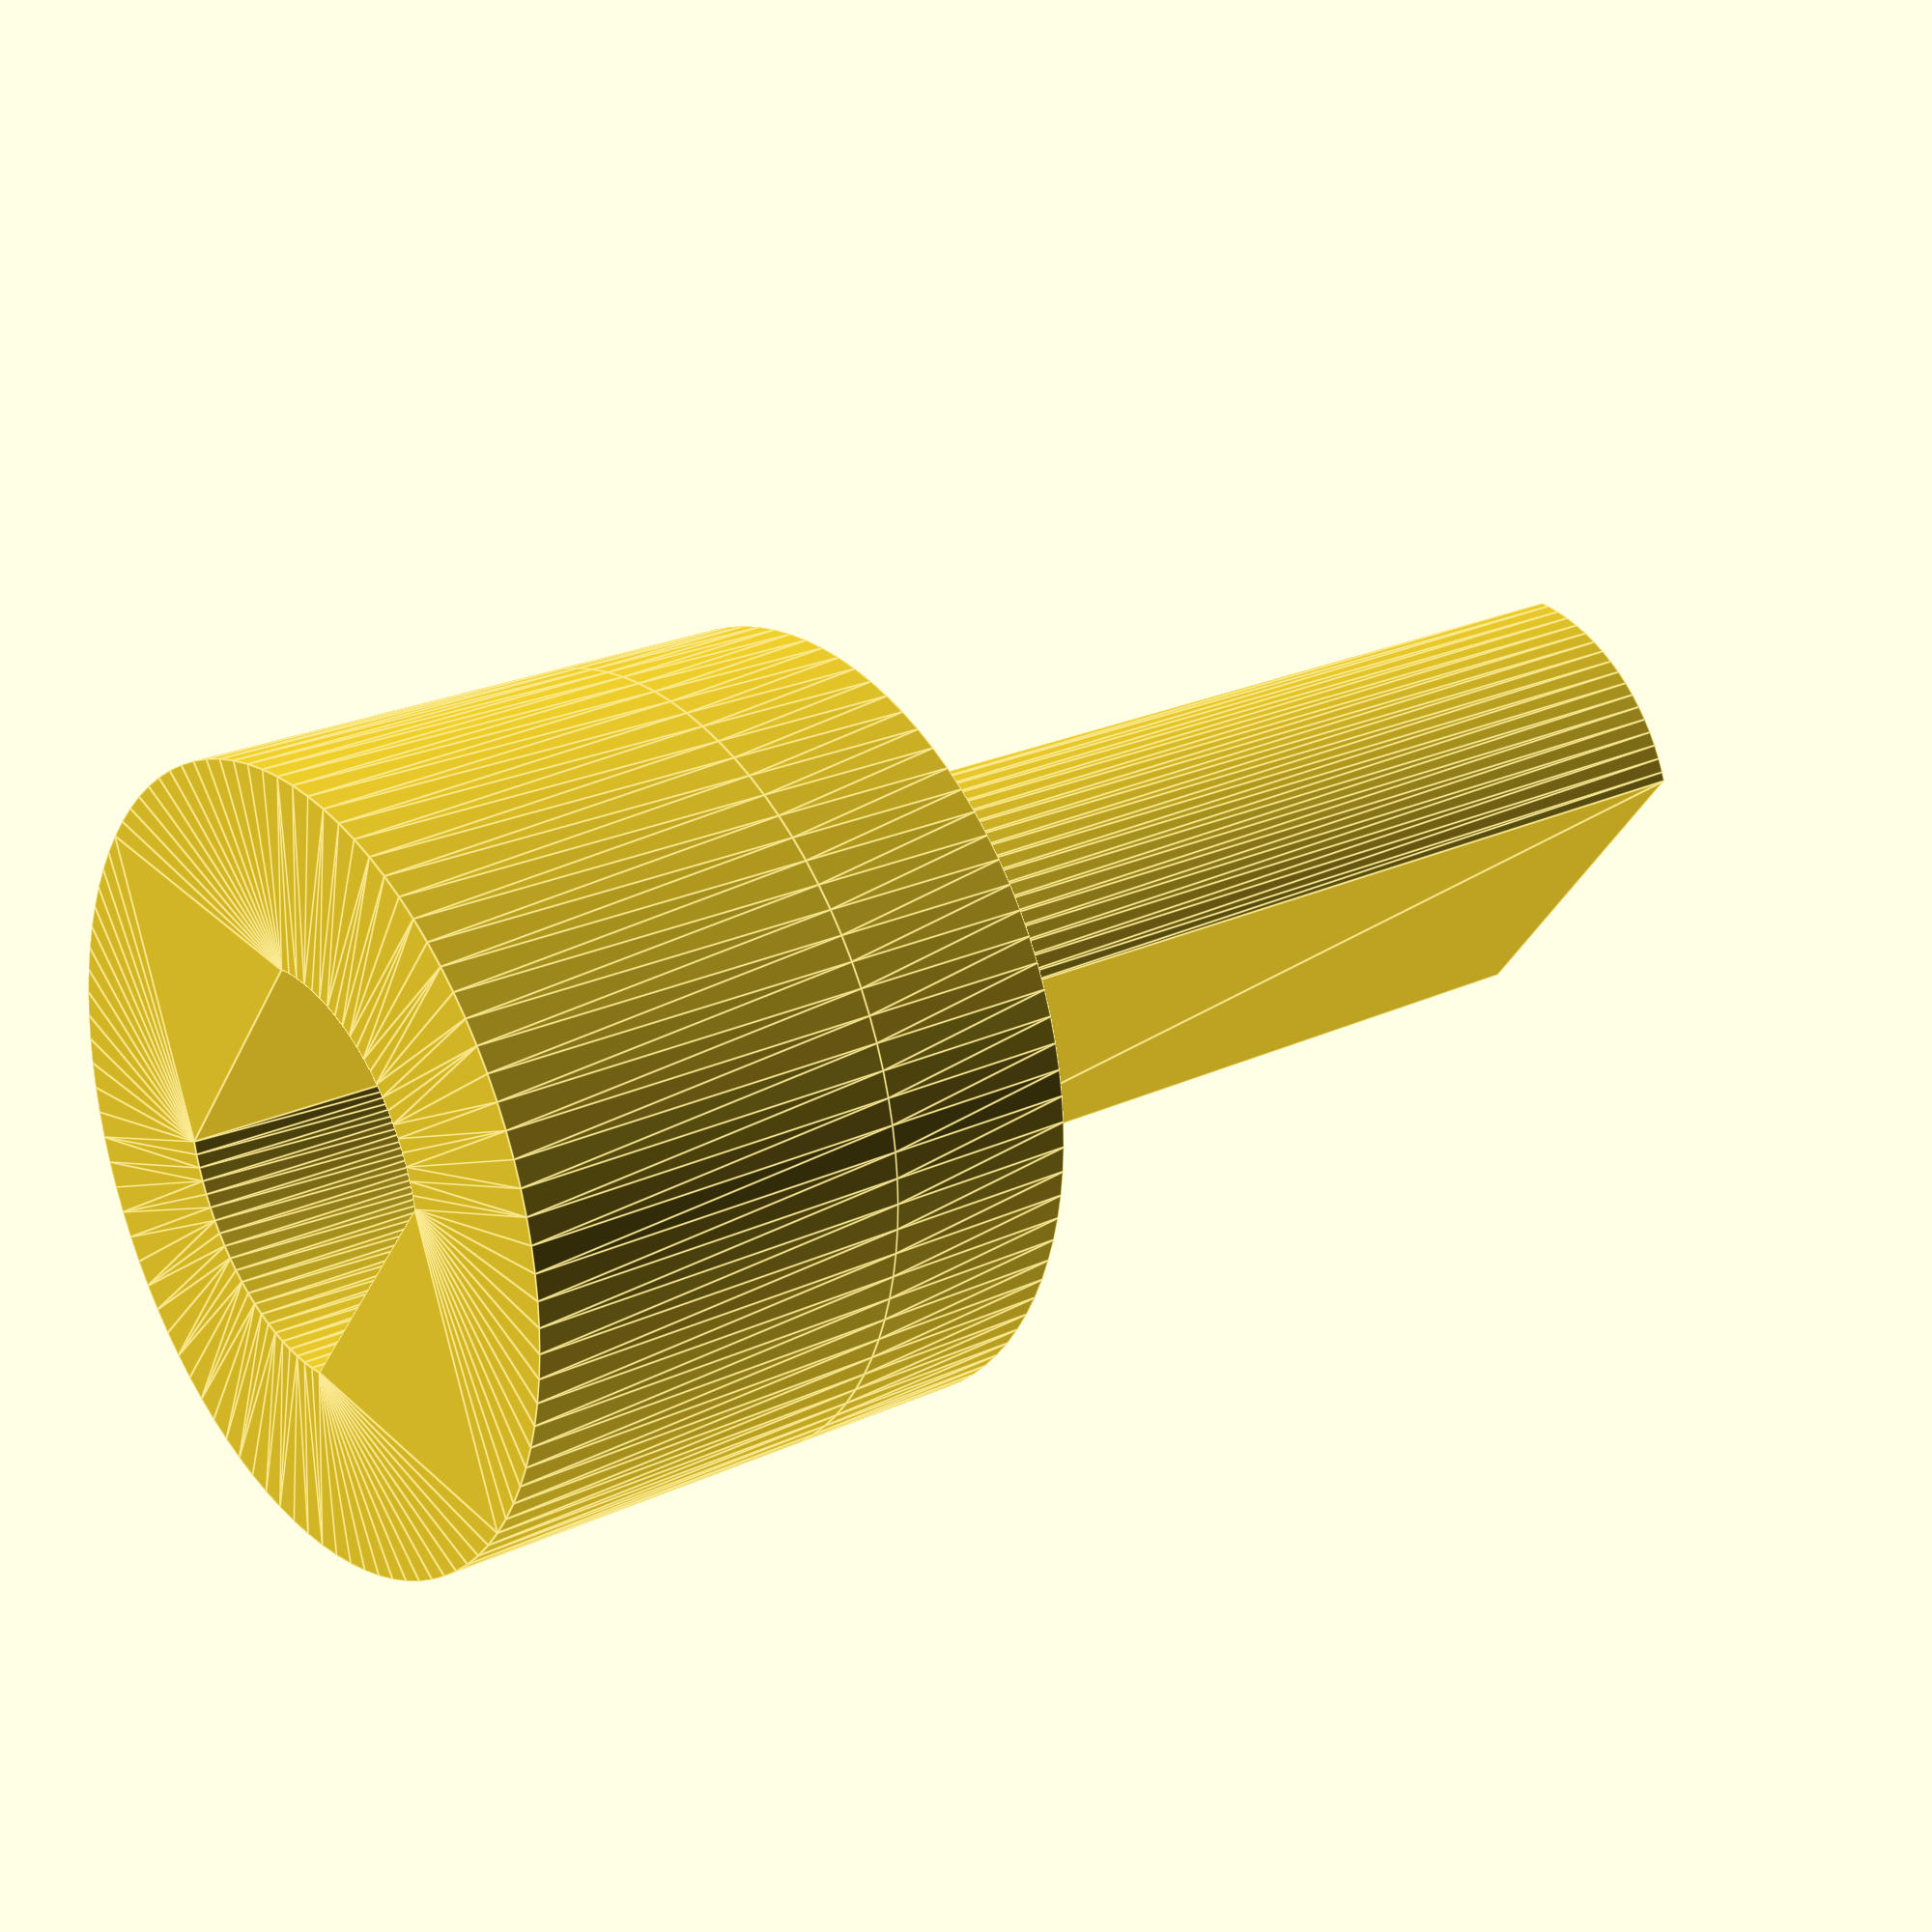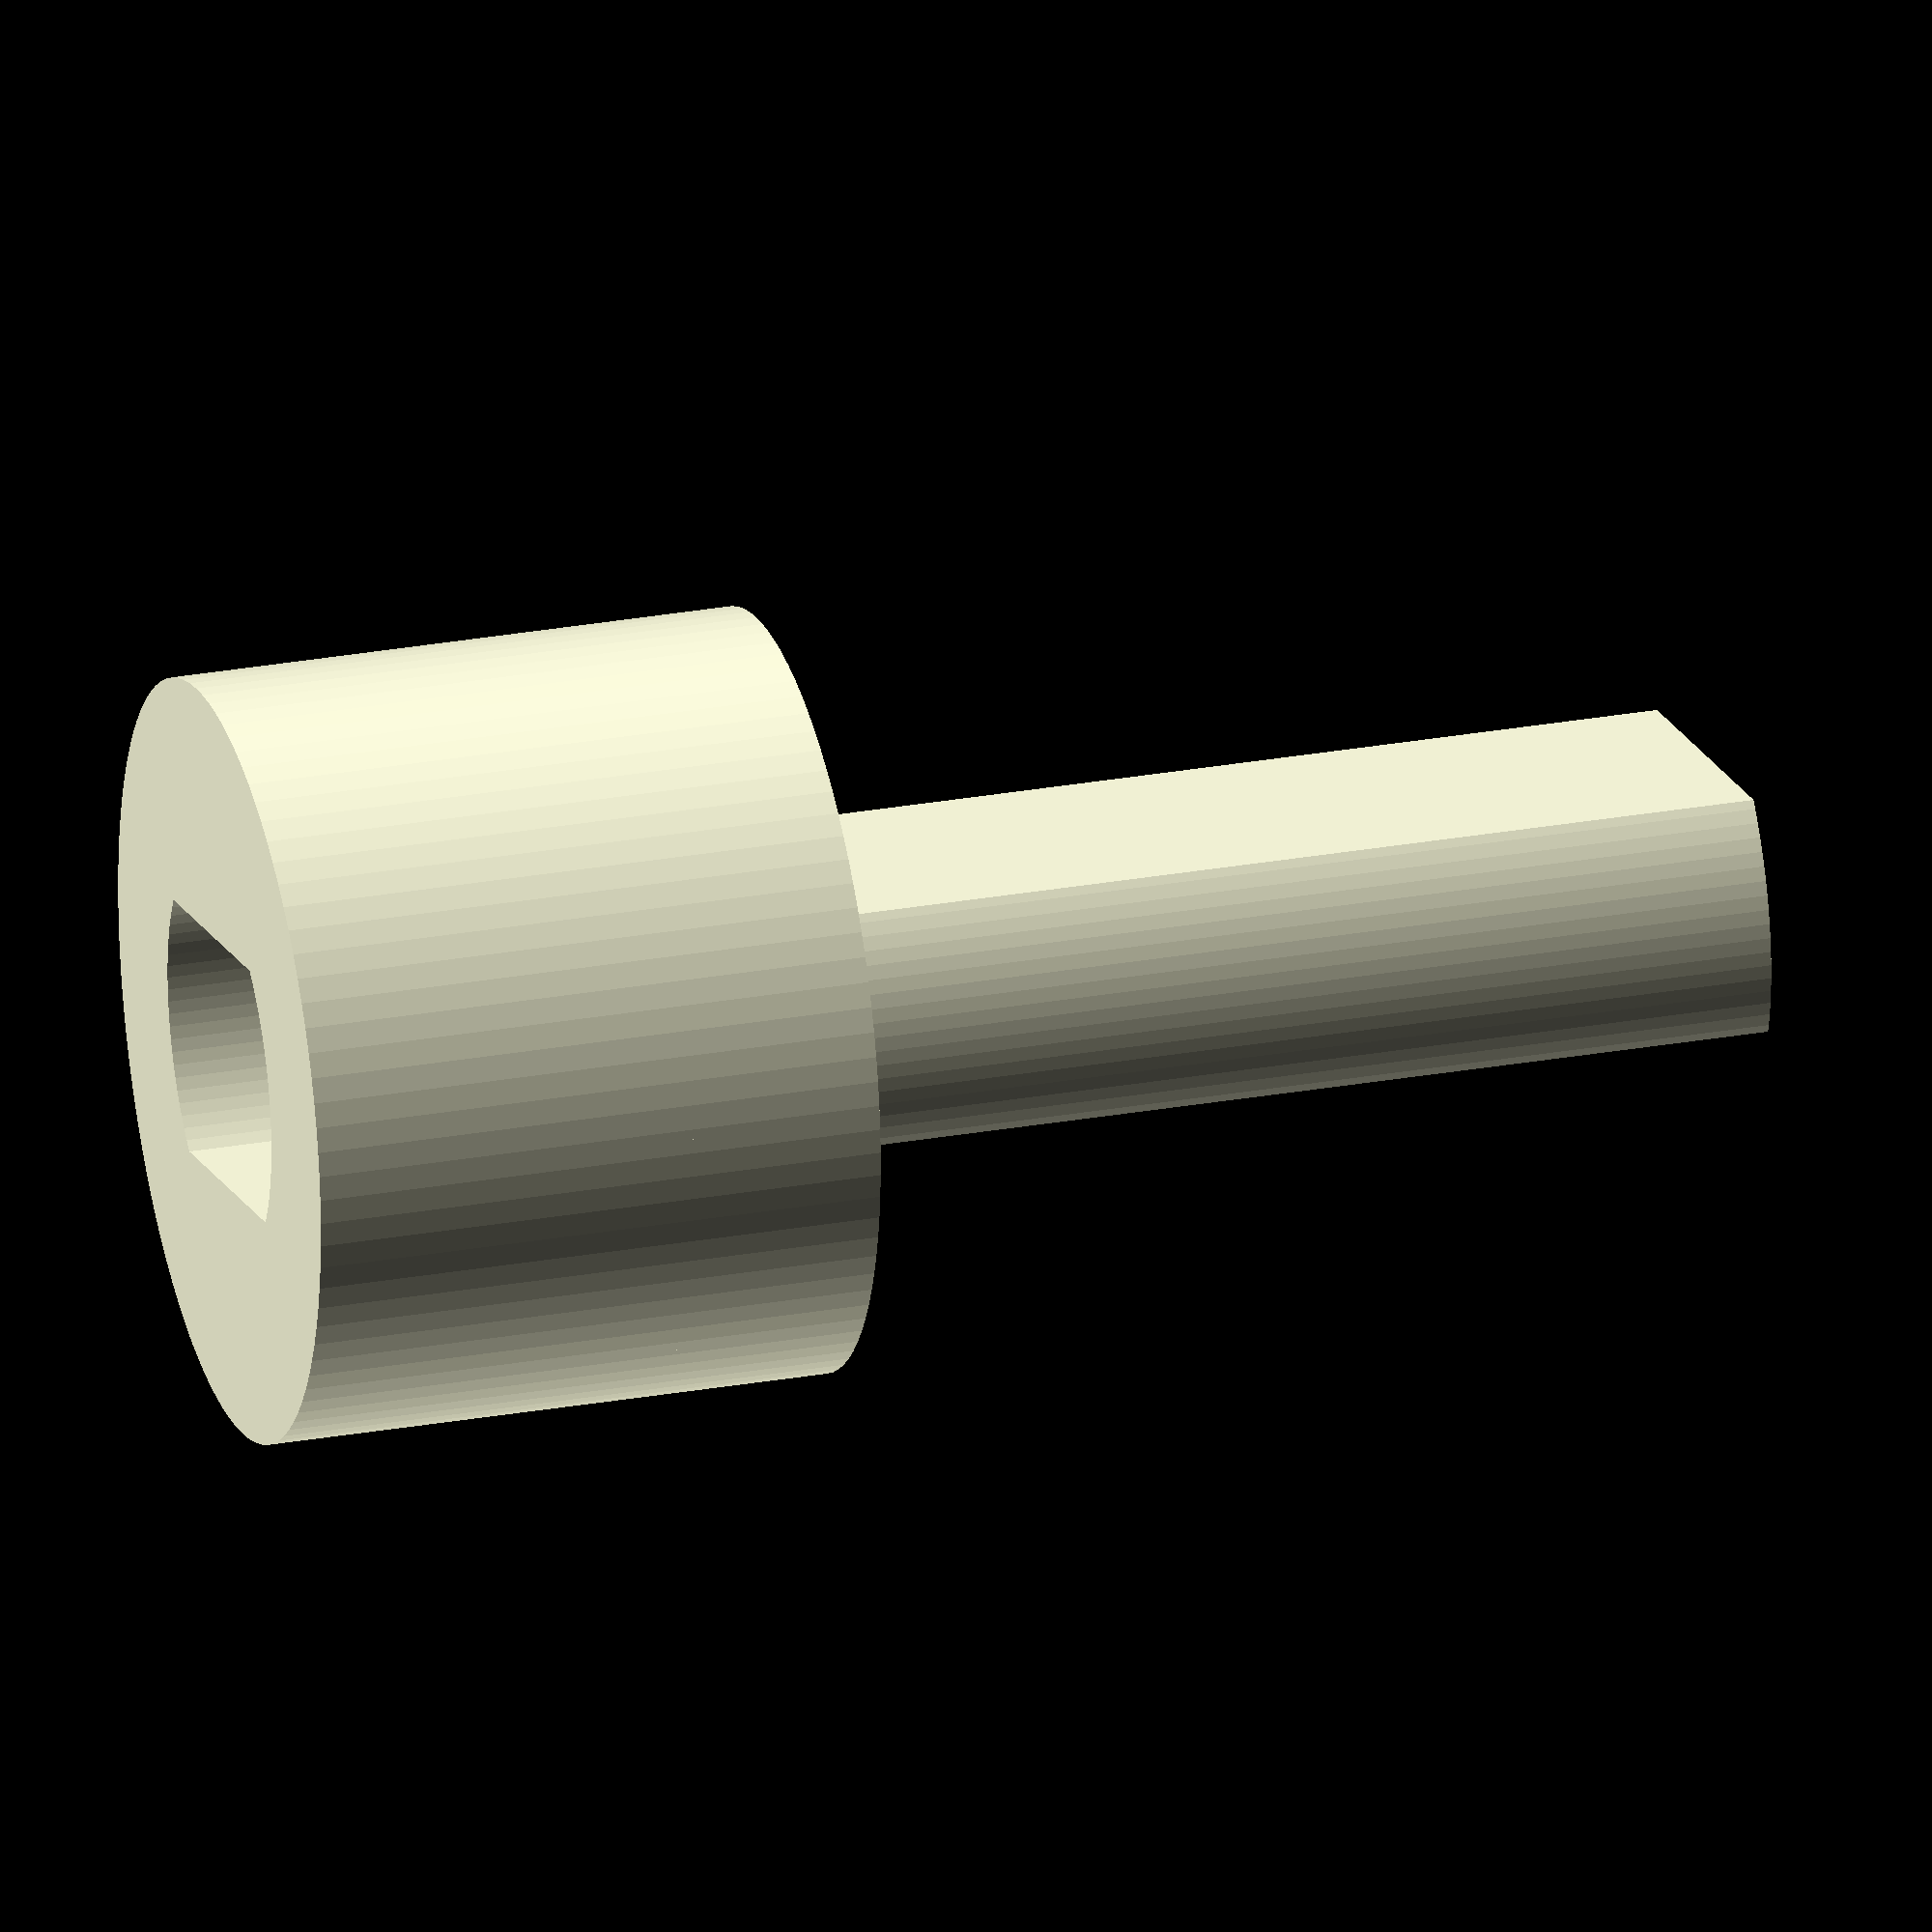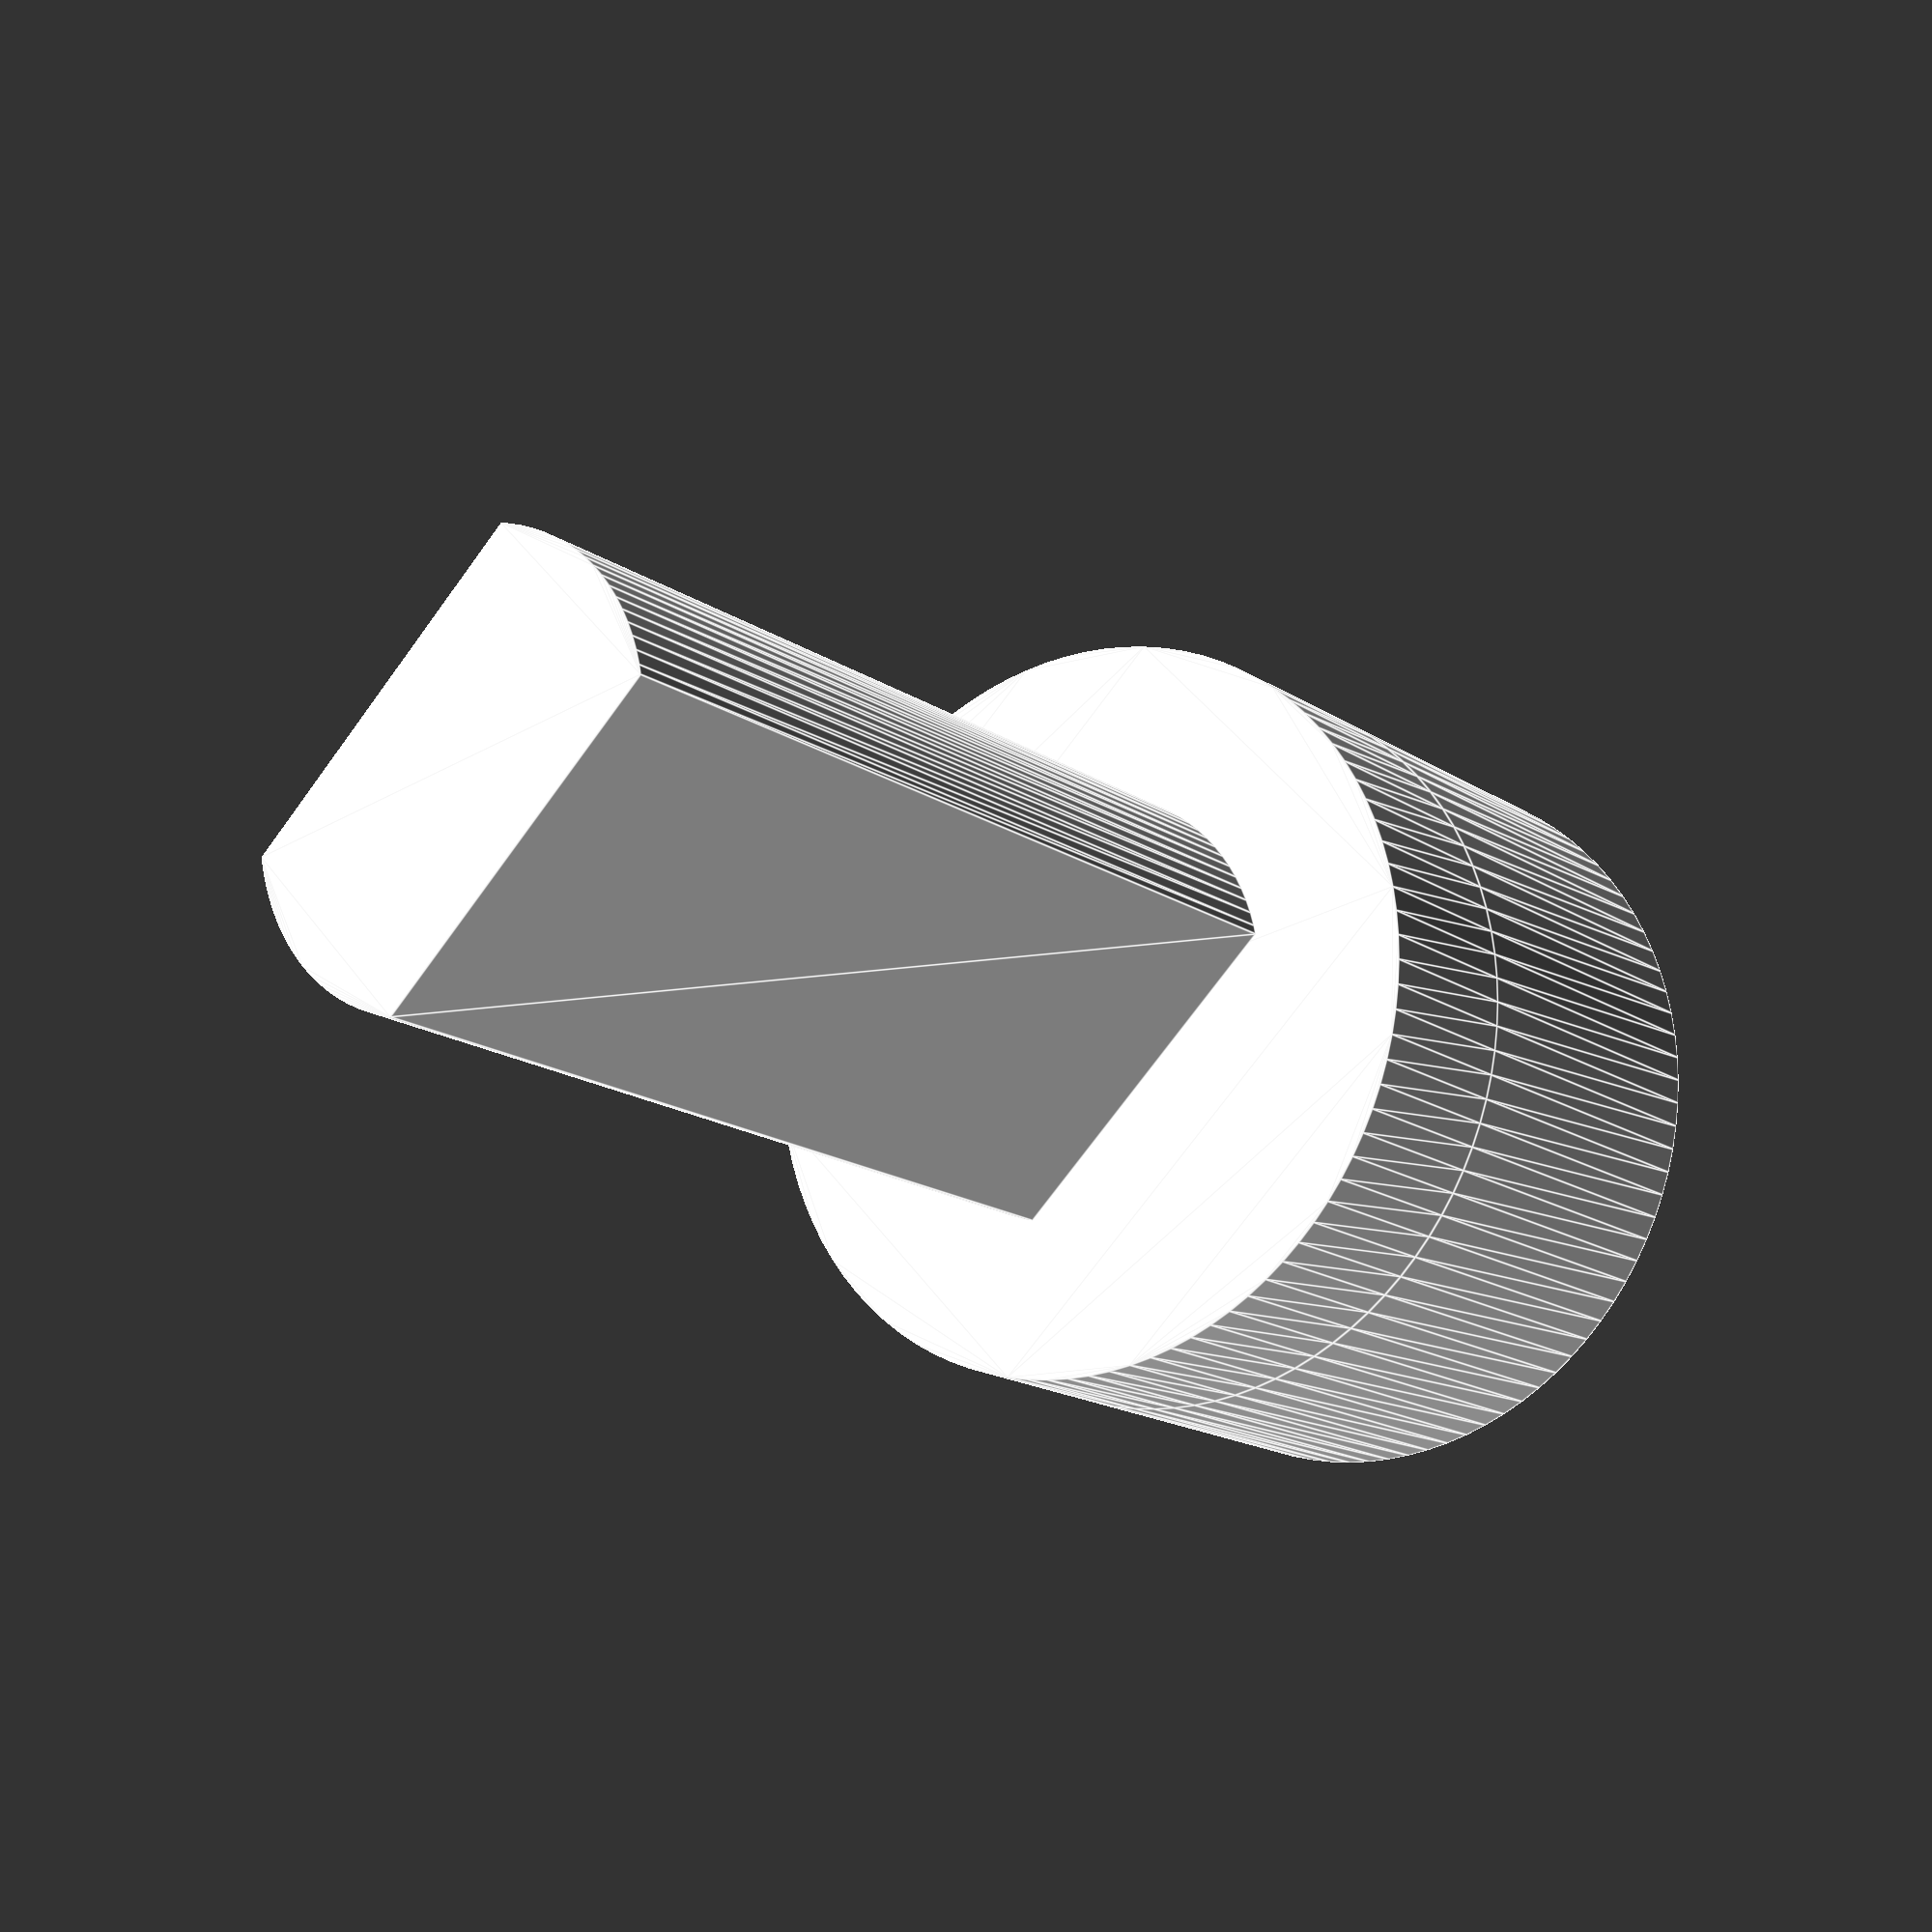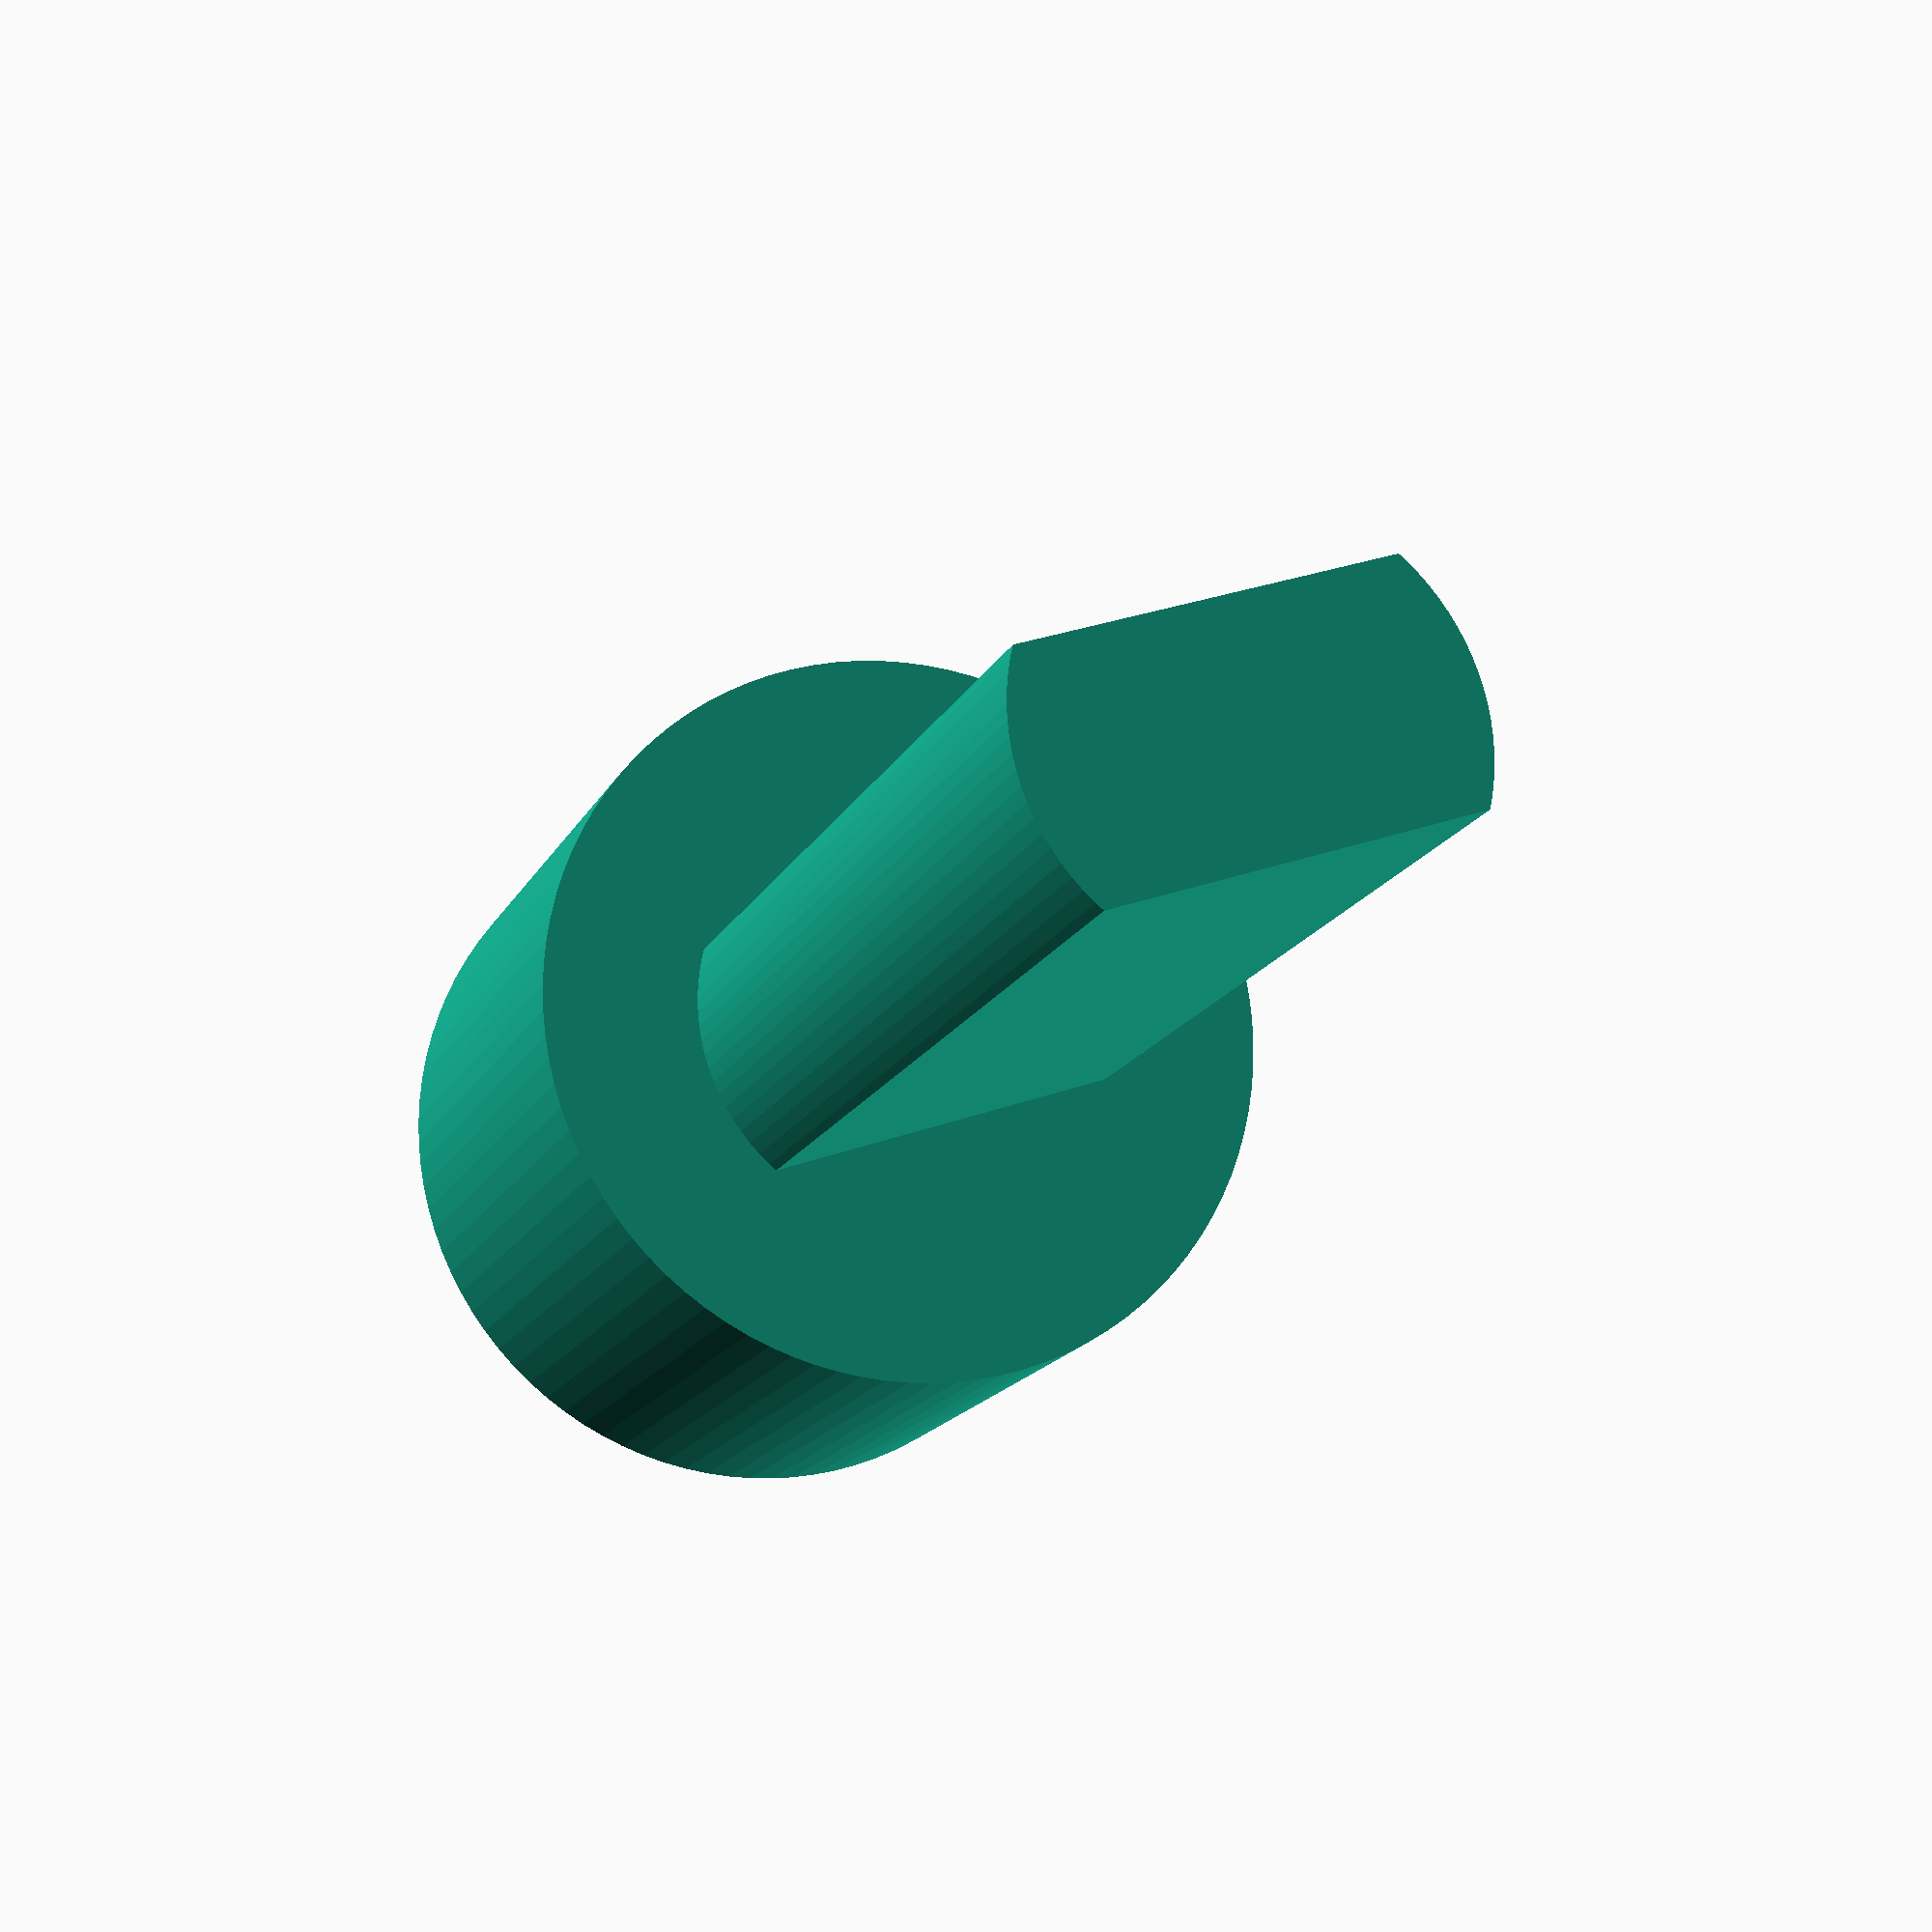
<openscad>
ViewScale = [0.0254, 0.0254, 0.0254];

dsunhole = 6.4/25.4*1000;
cutoff = dsunhole/sqrt(2);

//module gearMotorInsert()
//{
//    difference() {
//        circle(200, $fn=96);
//        intersection() {
//            circle(70, $fn=96);
//            translate([20, 0, 0])
//            square([140, 200], center=true);
//        }
//    }
//}

module stepperInsert()
{
    difference() {
        circle(200, $fn=96);
        intersection() {
            circle(205/2, $fn=96);
            square([135, 400], center=true);
        }
    }
}
module gearsetShaft()
{
    difference() {
    circle(dsunhole/2-10, $fn=96);
    translate([cutoff+10, 0, 0])
    square(dsunhole, dsunhole, center = true);
    rotate([0, 0, 180])
    translate([cutoff+10, 0, 0])
    square(dsunhole, dsunhole, center = true);
    }

}

scale(ViewScale)
{
    linear_extrude(500)
    gearsetShaft();

    translate([0, 0, 500])
    linear_extrude(100)
    circle(200, $fn=96);


    translate([0, 0, 600])
    linear_extrude(200)
    stepperInsert();
}

</openscad>
<views>
elev=156.9 azim=37.6 roll=128.6 proj=p view=edges
elev=332.0 azim=256.7 roll=74.8 proj=o view=wireframe
elev=16.1 azim=313.0 roll=216.1 proj=p view=edges
elev=196.1 azim=289.4 roll=18.6 proj=p view=wireframe
</views>
